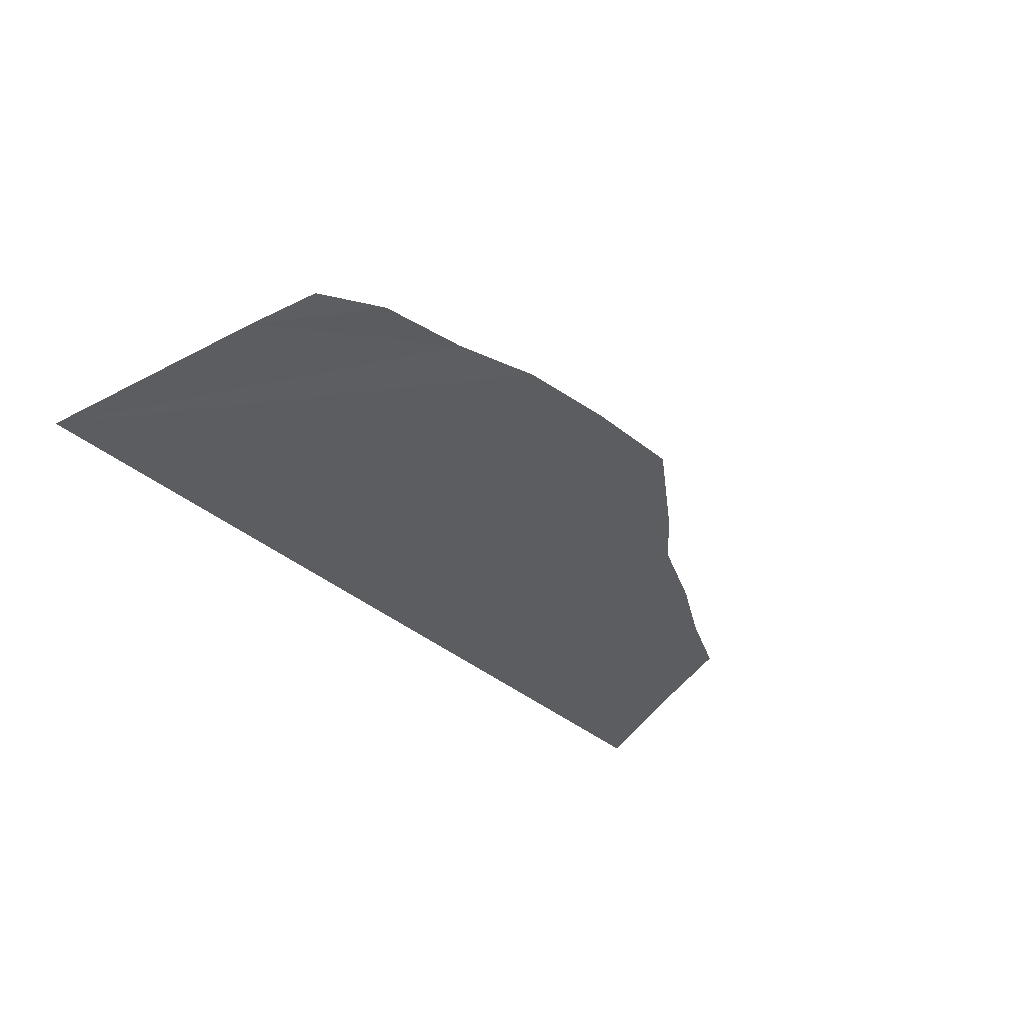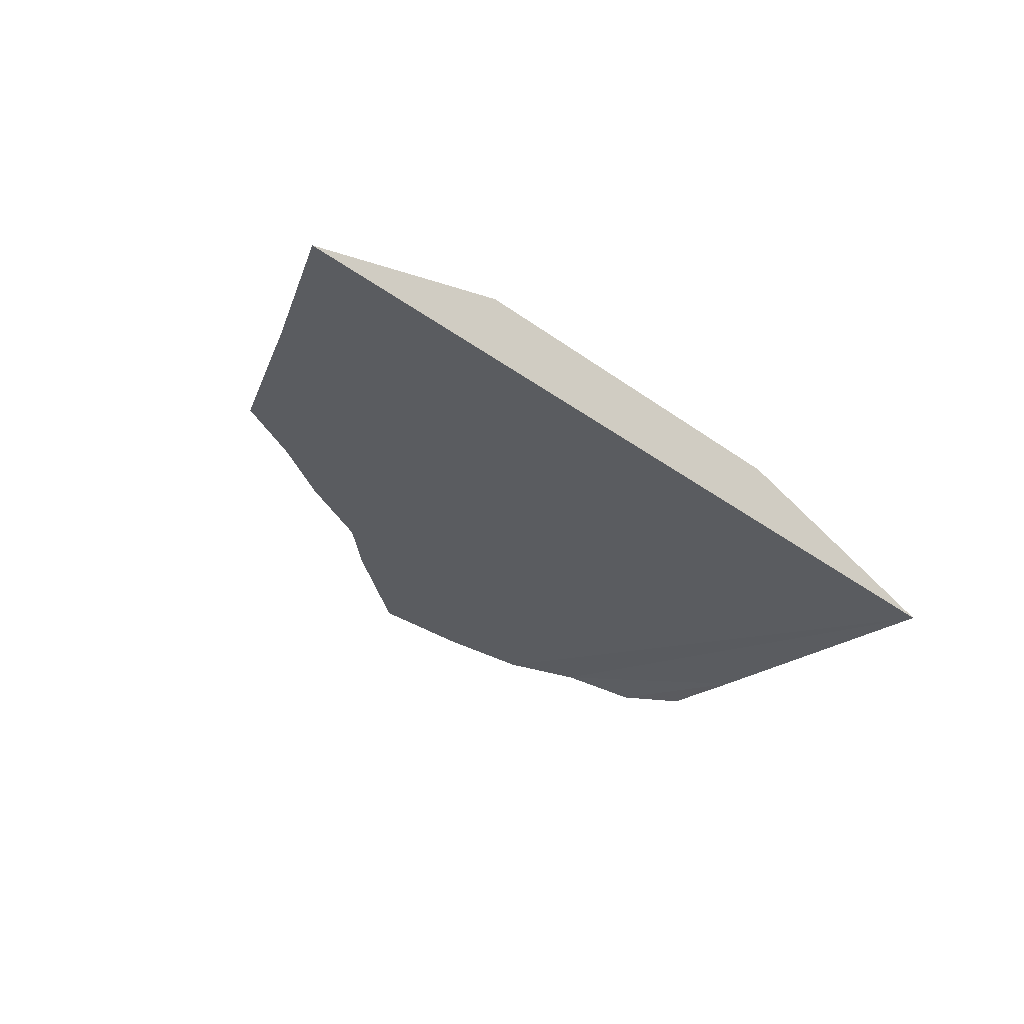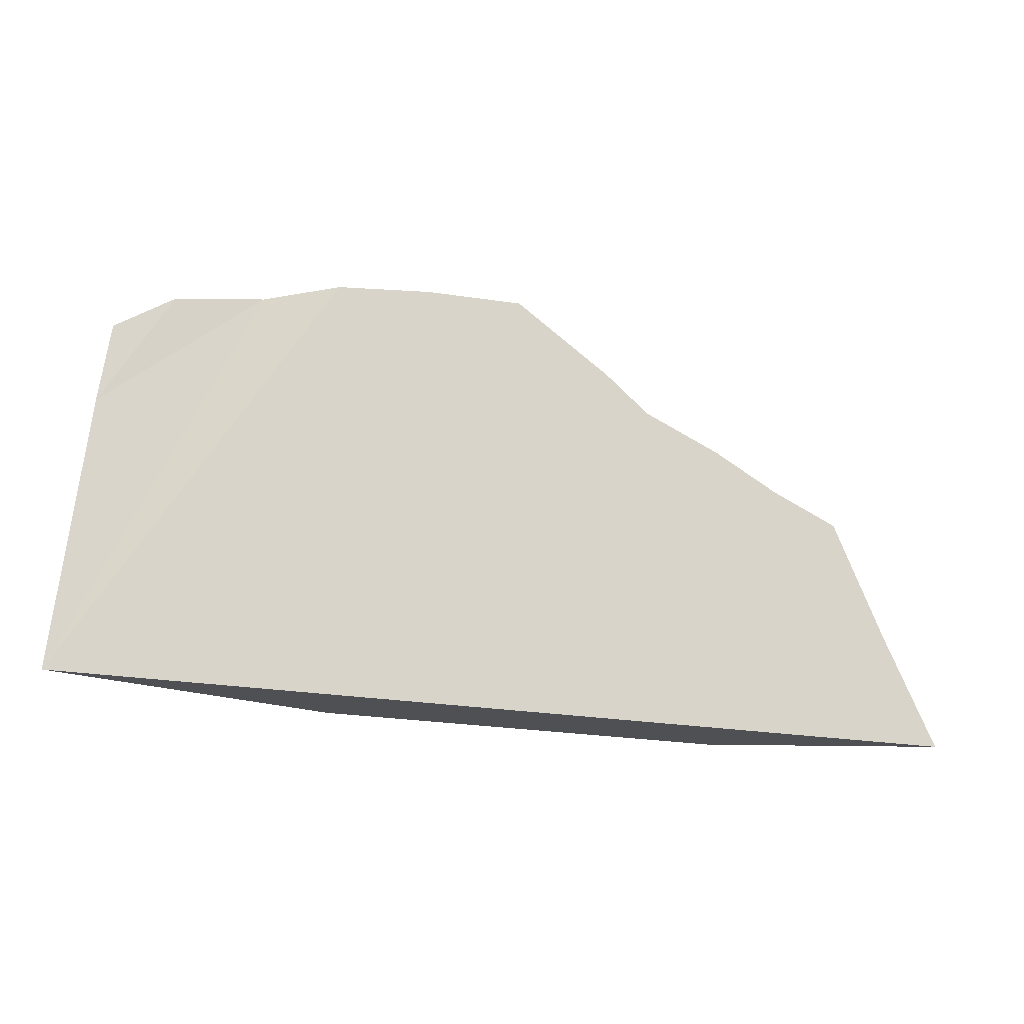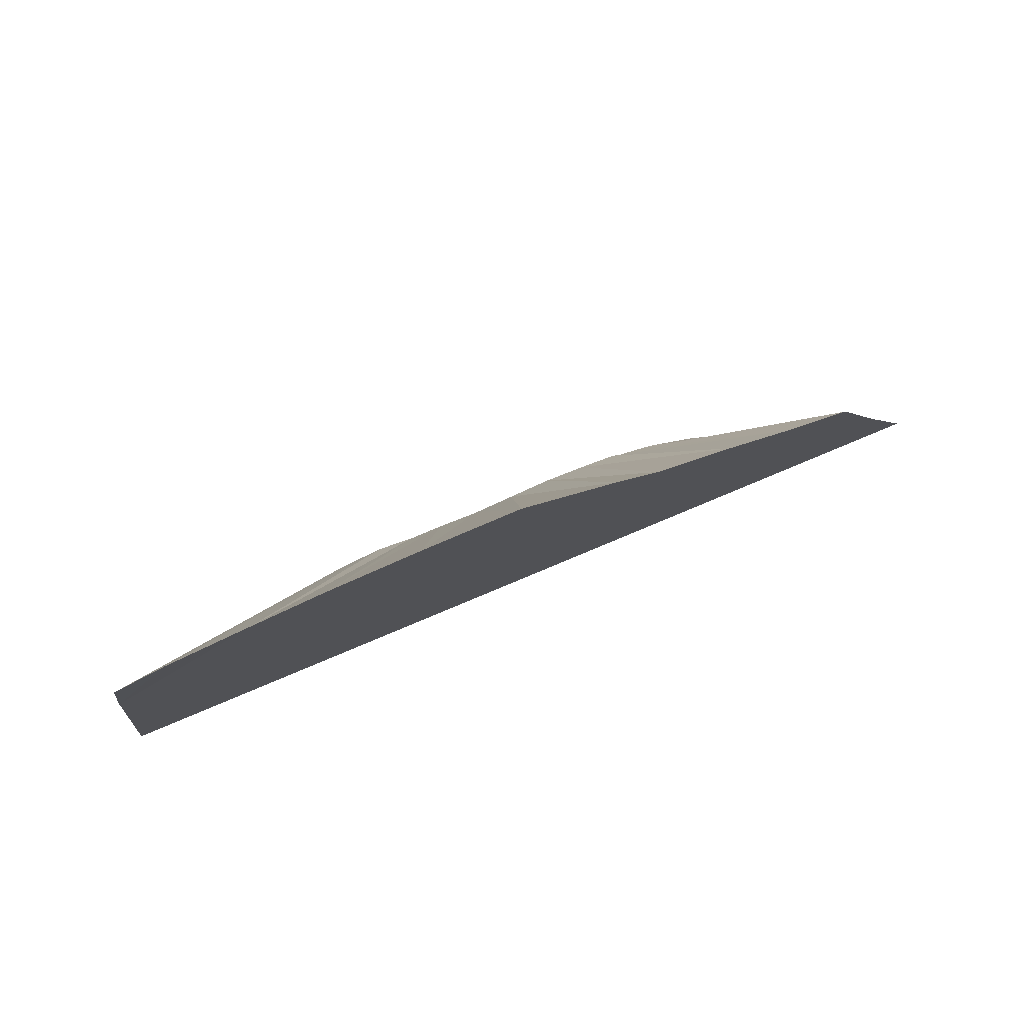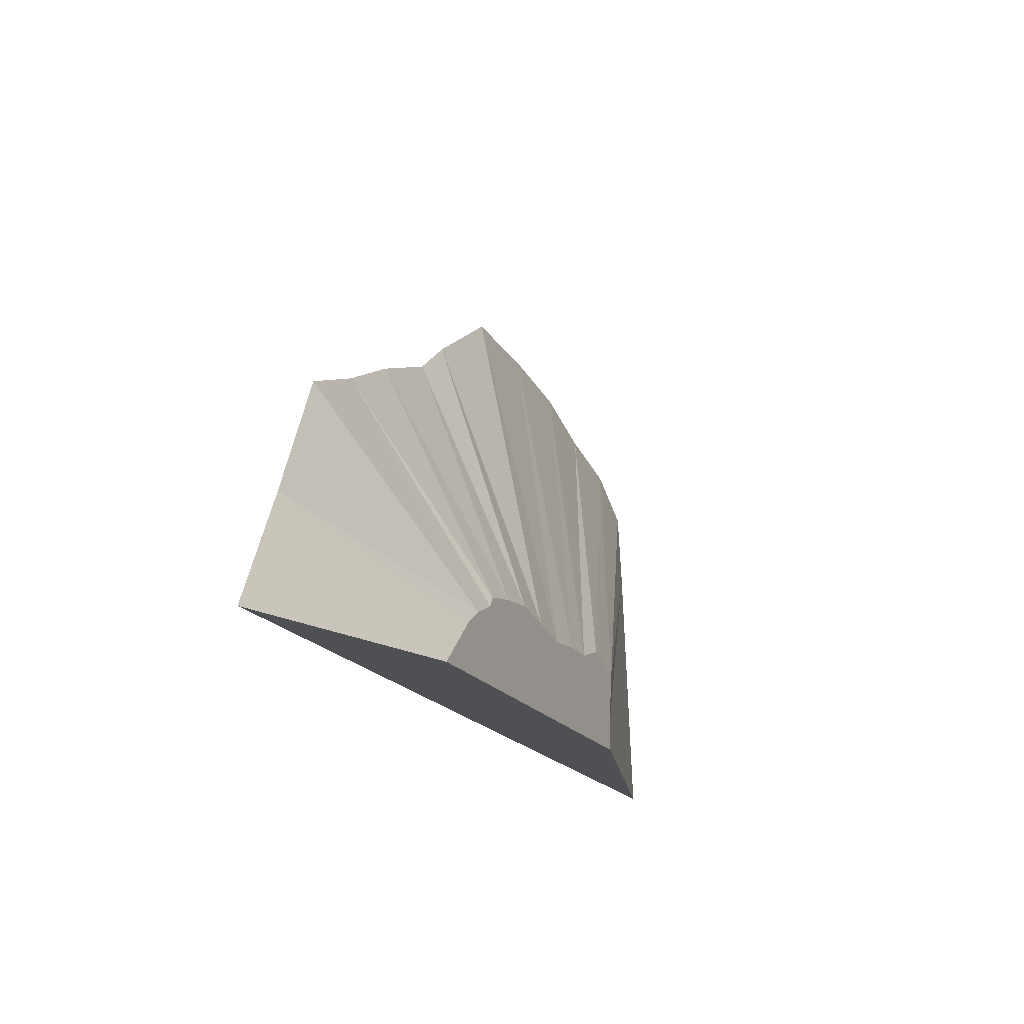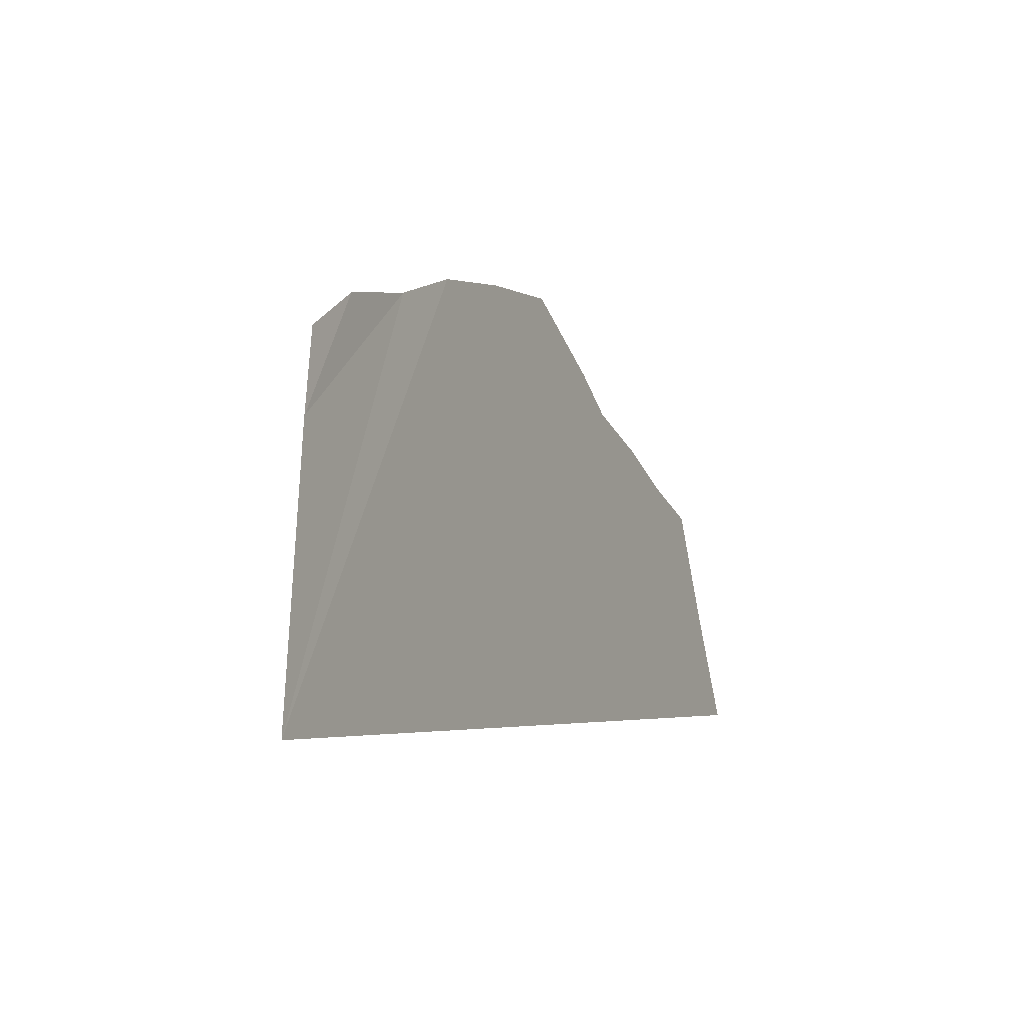
<metadata>
{"format":"obj","ext":"obj","renderer":"f3d","projection":"perspective","resolution":1024,"background":"white","views":[{"elev":-35.9,"azim":-48.9,"up":"+Y"},{"elev":-34.3,"azim":135.5,"up":"+Y"},{"elev":-18.7,"azim":-21.2,"up":"+Z"},{"elev":79.4,"azim":-22.7,"up":"+Z"},{"elev":-18.6,"azim":113.0,"up":"+Z"},{"elev":-4.6,"azim":-62.1,"up":"+Z"}]}
</metadata>
<code>
o terrain_Wooded_Hill_#123.001_Cube.001
v 0.3879 -0.2076 2.744
v -0.6373 -0.2076 2.707
v -1.623 -0.2076 2.596
v -2.42 -0.1925 2.326
v -3.328 -0.2076 2.173
v -3.92 -0.1925 1.788
v -4.034 -0.1925 0.986
v 4.688 -0.2076 -0.5649
v 4.137 -0.2076 0.6618
v 3.418 -0.2076 0.9653
v 2.712 -0.2076 1.338
v 1.885 -0.2076 1.682
v 1.413 -0.2076 2.062
v -4.347 -0.2064 -1.744
v 5.26 -0.2076 -1.744
v 2.411 0.5798 -1.238
v 2.202 0.5798 -1.093
v 2.905 0.5798 -1.744
v 1.475 0.5798 -0.785
v 1.865 0.5798 -0.8623
v 1.052 0.5798 -0.7374
v 0.6117 0.5798 -0.8172
v 1.922 0.5798 -0.9664
v -0.2519 0.5798 -0.8516
v -1.457 0.5798 -0.8834
v -1.375 0.5798 -1.468
v -1.39 0.5798 -1.744
v -0.984 0.5798 -0.7297
v -0.6093 0.5798 -0.8604
v 0.1715 0.5798 -0.9042
v 1.413 -0.2076 2.707
f 23 22 19
f 30 1 22
f 24 2 30
f 29 3 24
f 28 4 29
f 25 5 28
f 7 25 26
f 14 26 27
f 8 18 16
f 8 17 9
f 10 17 23
f 20 10 23
f 19 11 20
f 12 14 8
f 21 12 19
f 13 22 1
f 15 27 18
f 17 16 23
f 16 18 23
f 18 27 30
f 27 26 29
f 18 30 22
f 26 25 28
f 29 24 27
f 24 30 27
f 26 28 29
f 19 20 23
f 23 18 22
f 22 21 19
f 30 2 1
f 24 3 2
f 29 4 3
f 28 5 4
f 25 6 5
f 7 6 25
f 14 7 26
f 8 15 18
f 8 16 17
f 10 9 17
f 20 11 10
f 19 12 11
f 8 9 10
f 10 11 8
f 11 12 8
f 12 13 2
f 13 1 2
f 2 3 14
f 12 2 14
f 4 5 7
f 5 6 7
f 3 4 14
f 7 14 4
f 14 15 8
f 21 13 12
f 13 21 22
f 15 14 27

</code>
